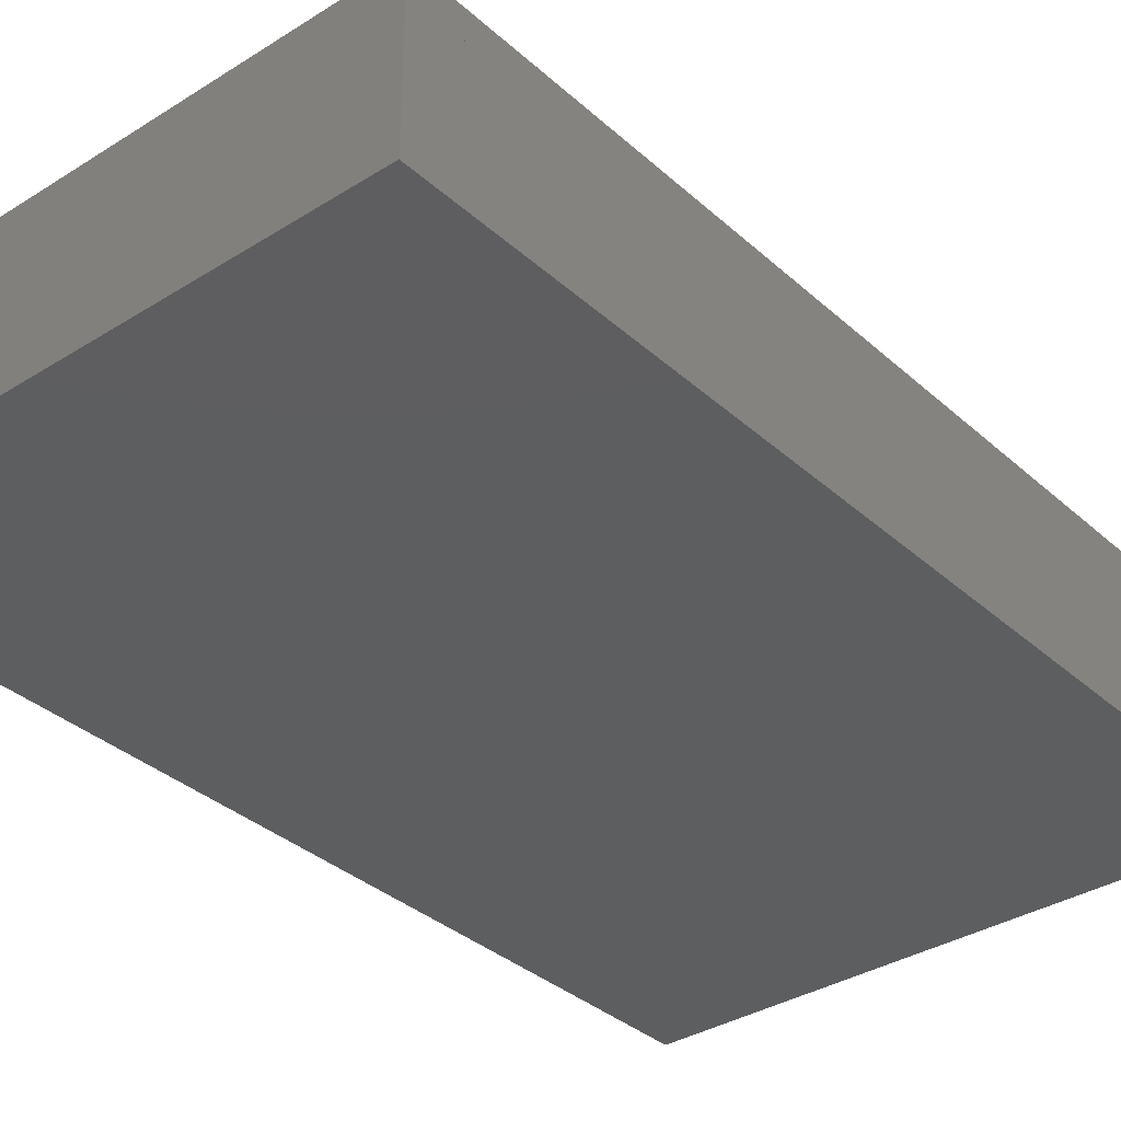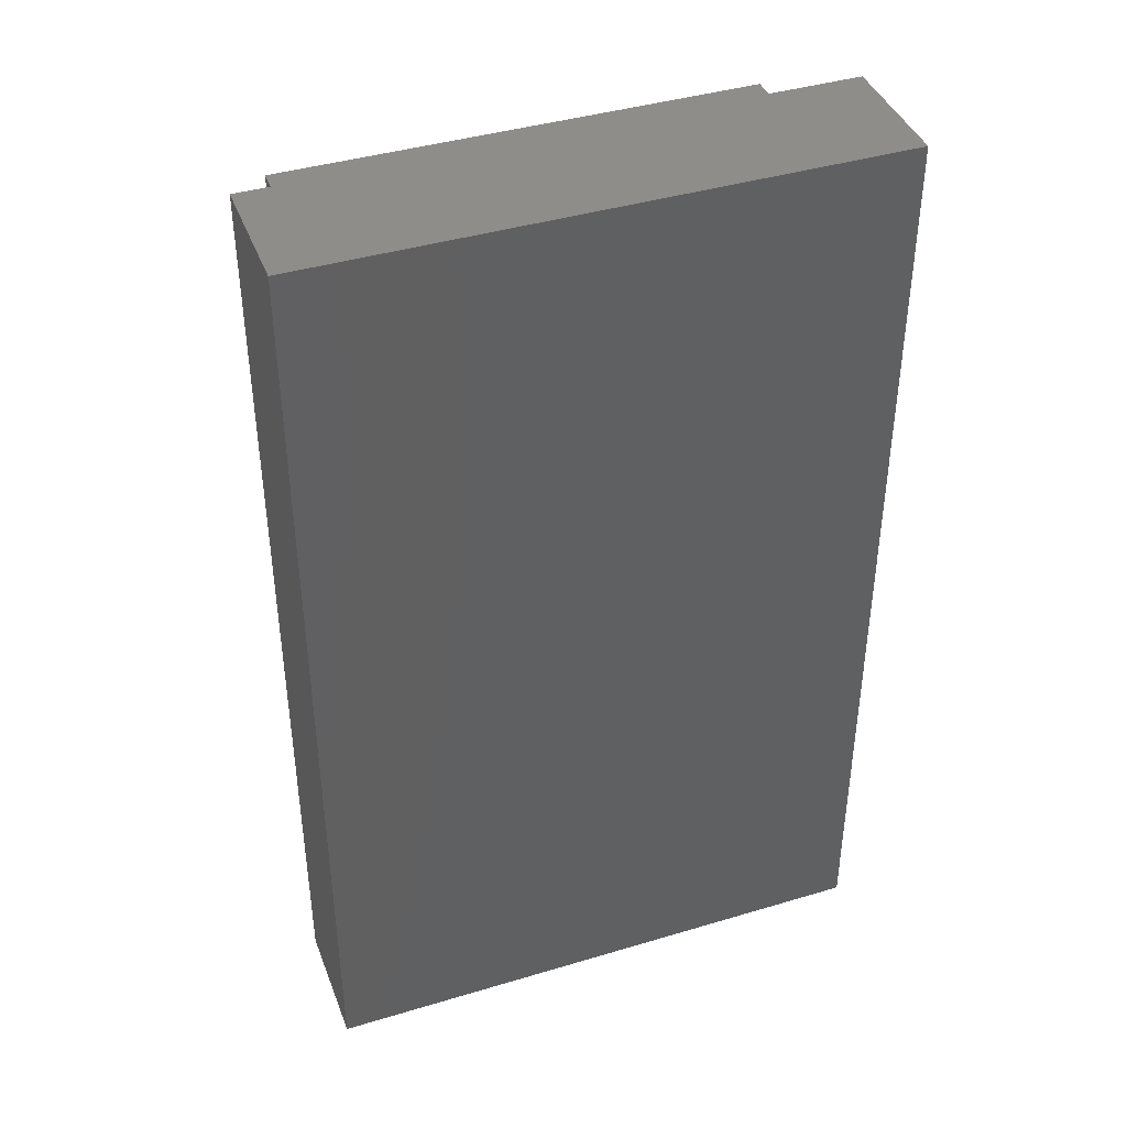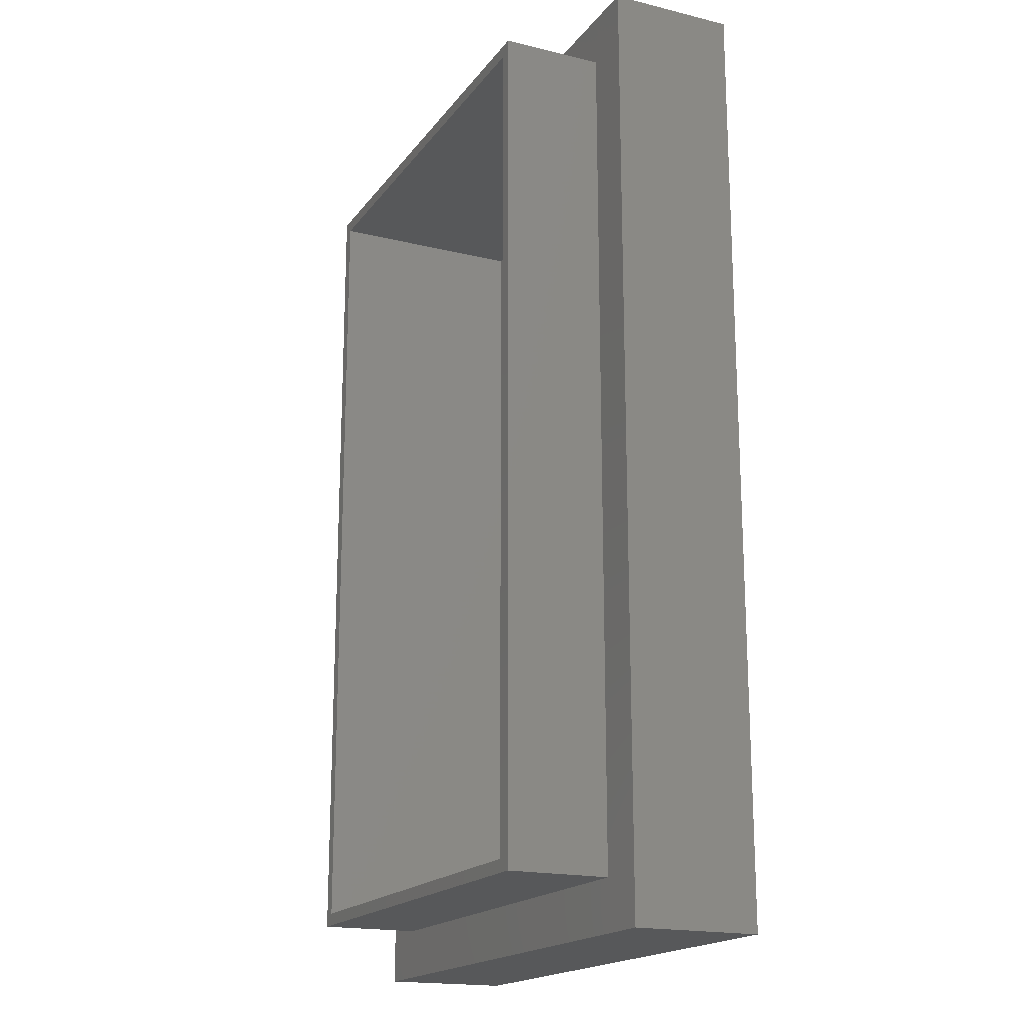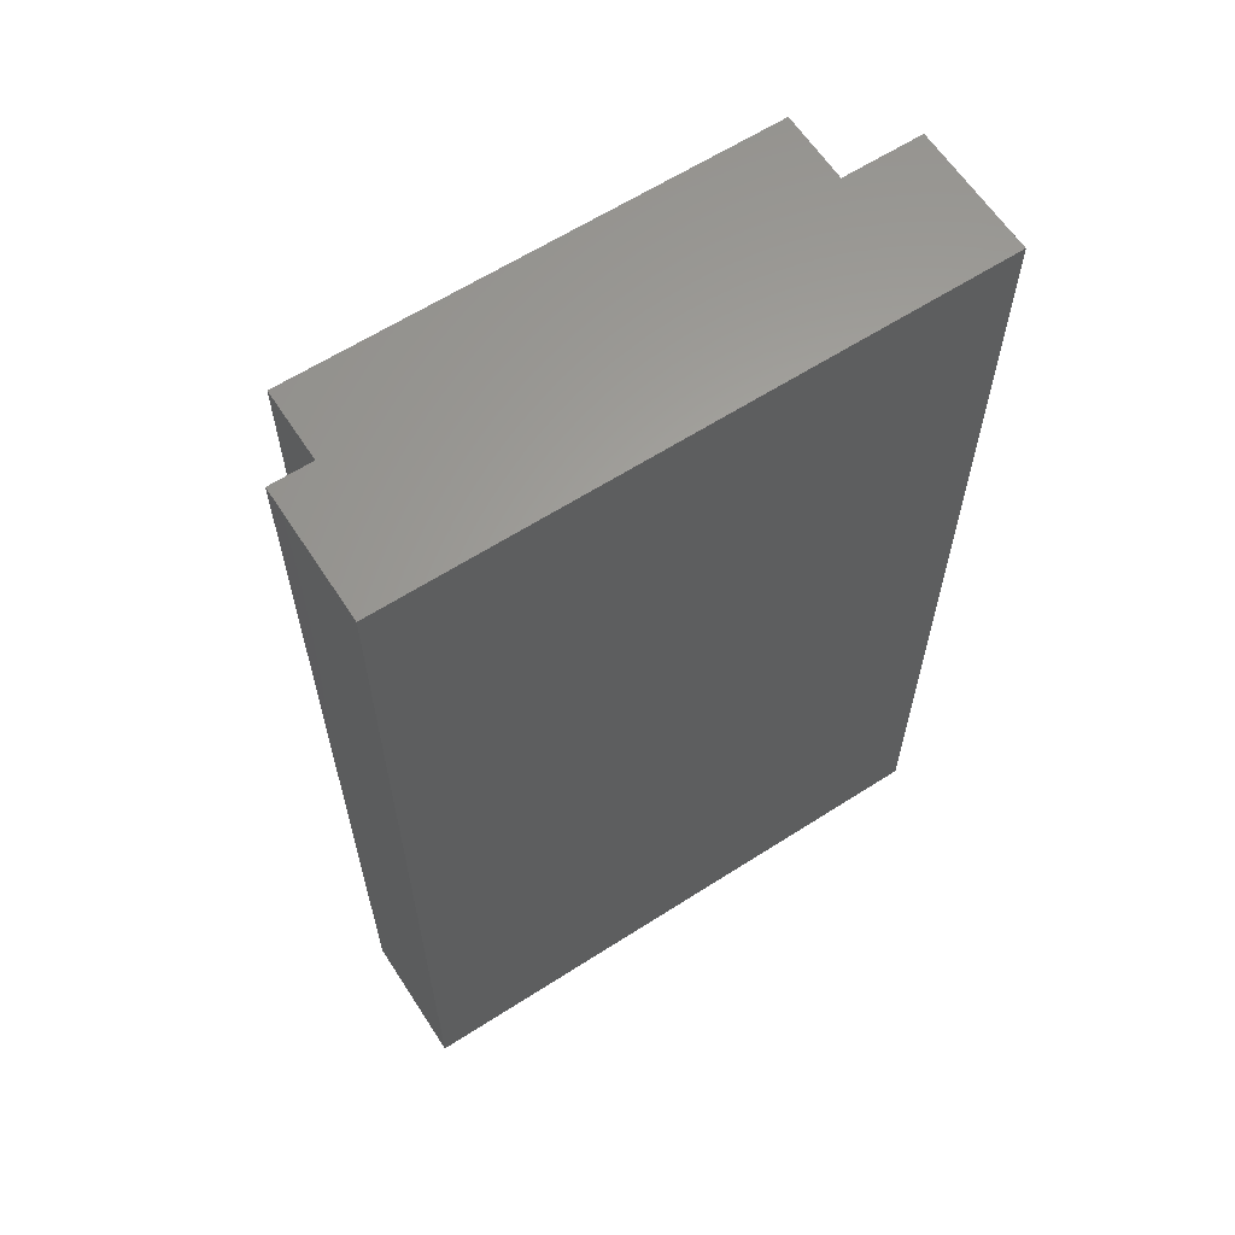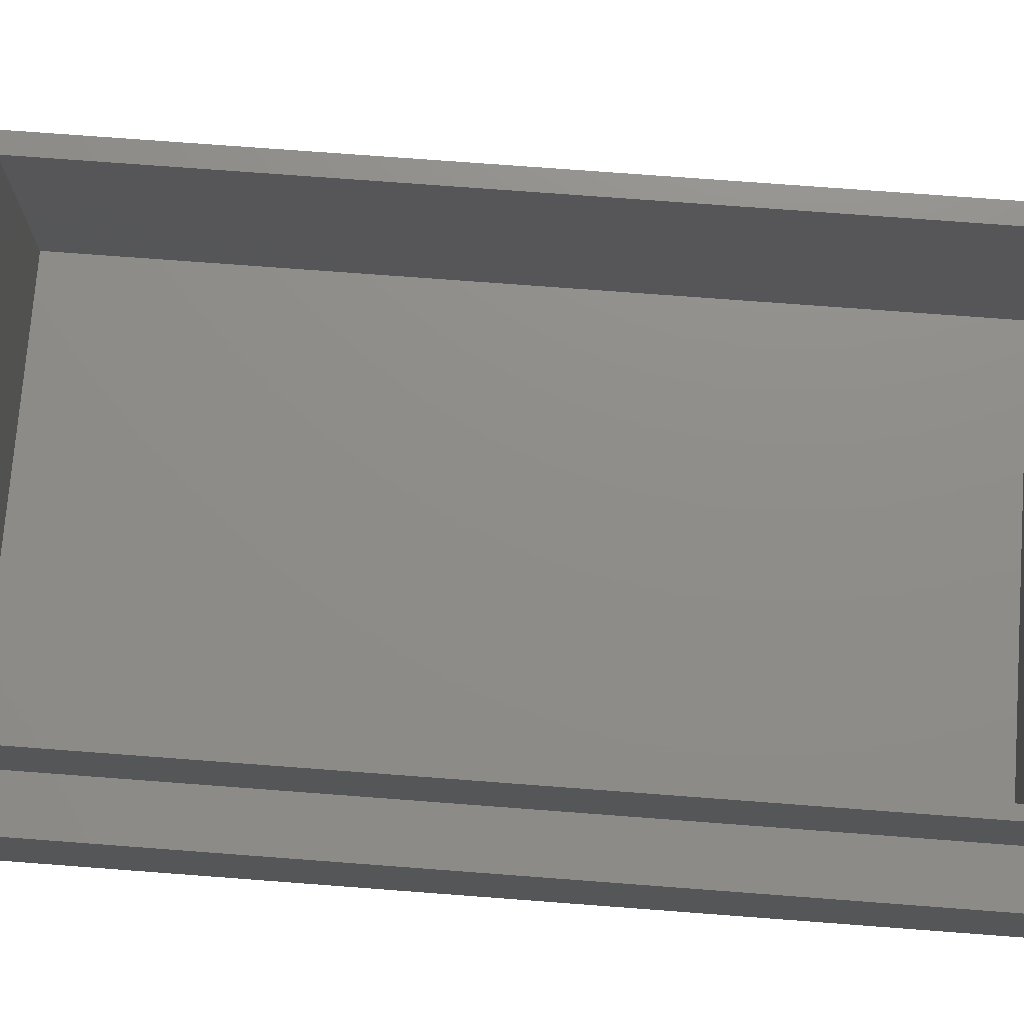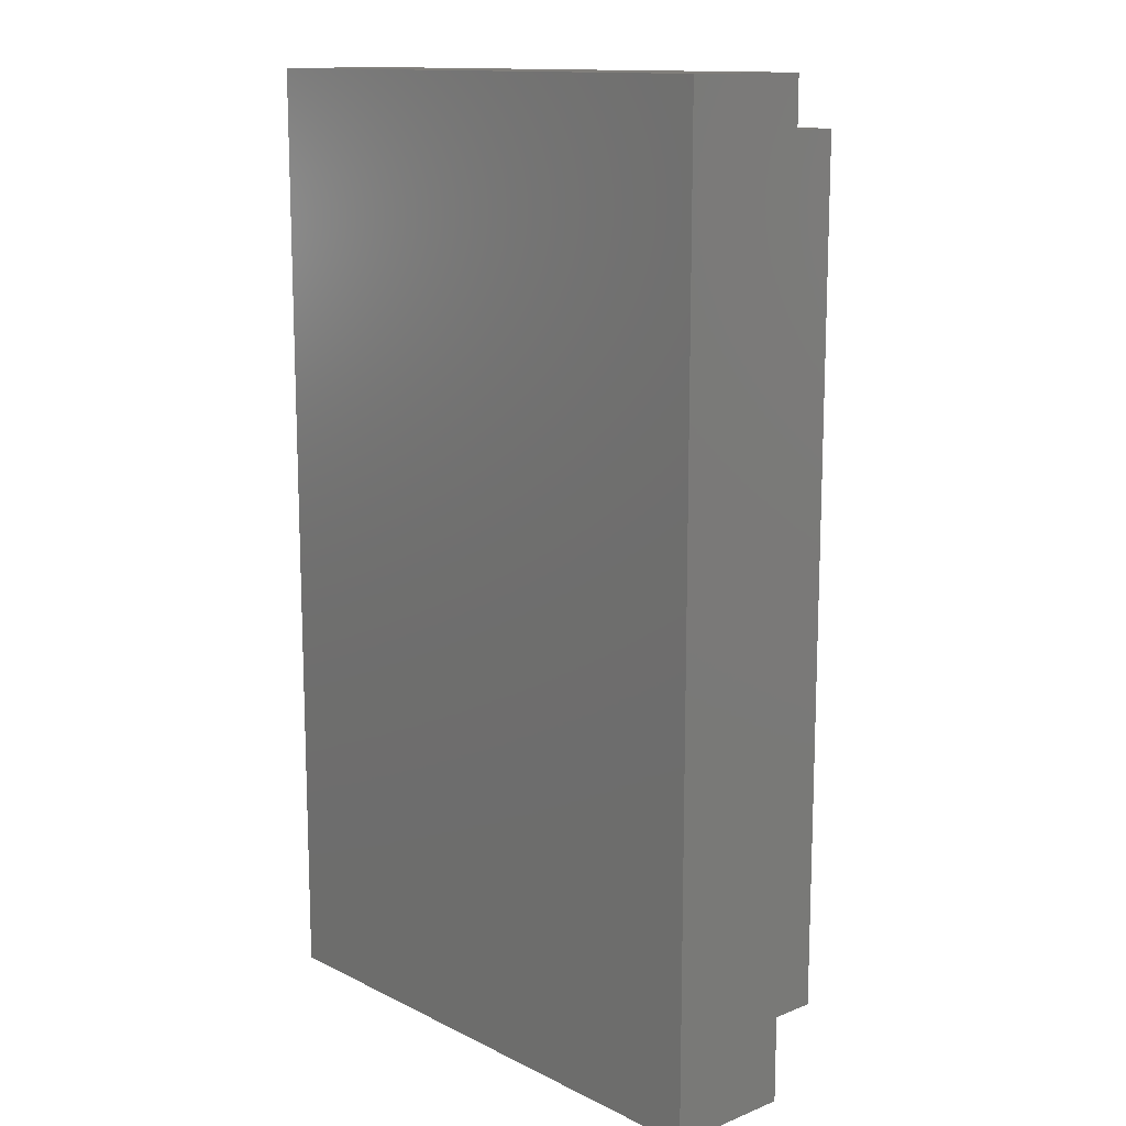
<metadata>
{"format":"stl","ext":"stl","renderer":"f3d","projection":"perspective","resolution":1024,"background":"white","views":[{"elev":-34.8,"azim":40.1,"up":"+Z"},{"elev":41.2,"azim":160.0,"up":"+Y"},{"elev":-18.3,"azim":64.9,"up":"+Y"},{"elev":62.5,"azim":147.0,"up":"+Y"},{"elev":74.1,"azim":-85.7,"up":"+Z"},{"elev":13.2,"azim":-132.0,"up":"+Y"}]}
</metadata>
<code>
# stl→obj: 24 verts, 44 faces
v 0 0.075 0.01
v 0 0.075 0
v 0 0 0.01
v 0 0 0
v 0.045 0.075 0.01
v 0.045 0.075 0
v 0.045 0 0.01
v 0.045 0 0
v 0.041 0.071 0.01
v 0.041 0.004 0.01
v 0.004 0.004 0.01
v 0.004 0.071 0.01
v 0.004 0.071 0.018
v 0.004 0.004 0.018
v 0.041 0.071 0.018
v 0.041 0.004 0.018
v 0.005 0.07 0.018
v 0.005 0.005 0.018
v 0.04 0.005 0.018
v 0.04 0.07 0.018
v 0.005 0.07 0.002
v 0.04 0.07 0.002
v 0.04 0.005 0.002
v 0.005 0.005 0.002
f 1 2 3
f 3 2 4
f 5 6 1
f 1 6 2
f 7 8 5
f 5 8 6
f 3 4 7
f 7 4 8
f 6 8 2
f 2 8 4
f 9 5 1
f 5 9 7
f 7 9 10
f 7 10 3
f 3 10 11
f 3 11 1
f 1 11 12
f 1 12 9
f 12 11 13
f 13 11 14
f 9 12 15
f 15 12 13
f 10 9 16
f 16 9 15
f 11 10 14
f 14 10 16
f 17 13 18
f 18 13 14
f 18 14 19
f 19 14 16
f 19 16 20
f 20 16 15
f 20 15 17
f 17 15 13
f 21 22 17
f 17 22 20
f 22 23 20
f 20 23 19
f 23 24 19
f 19 24 18
f 24 21 18
f 18 21 17
f 24 23 21
f 21 23 22

</code>
